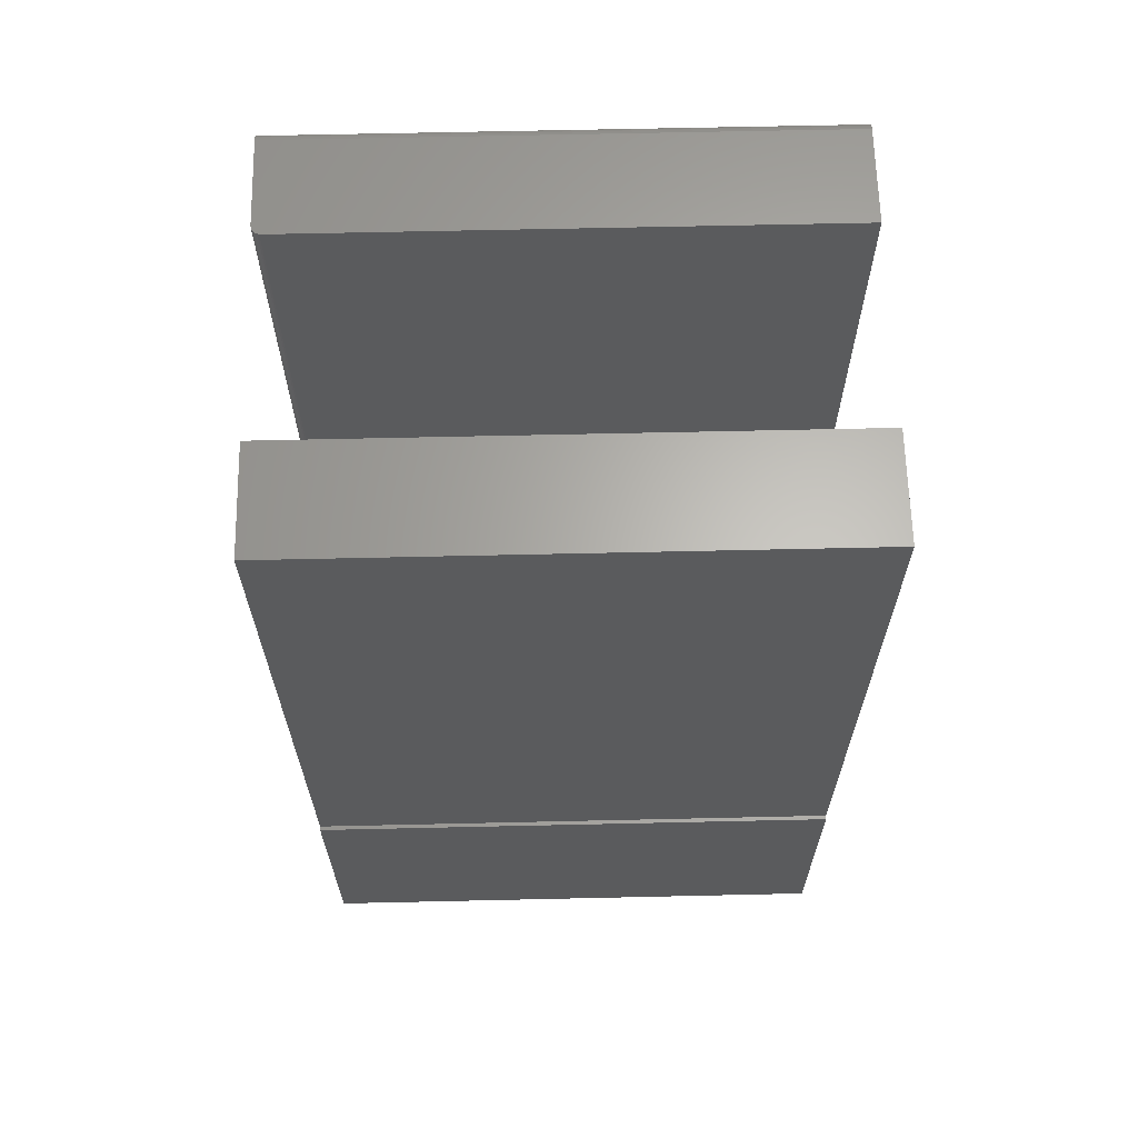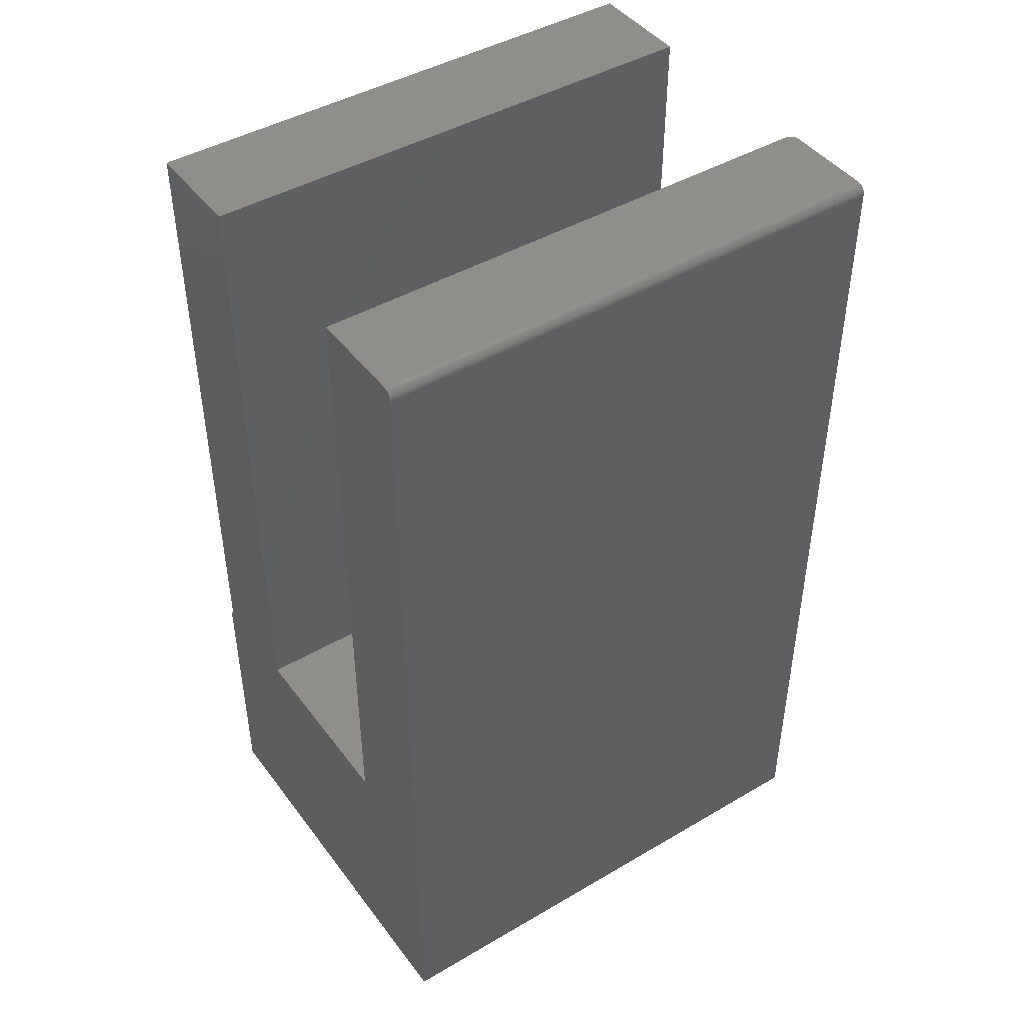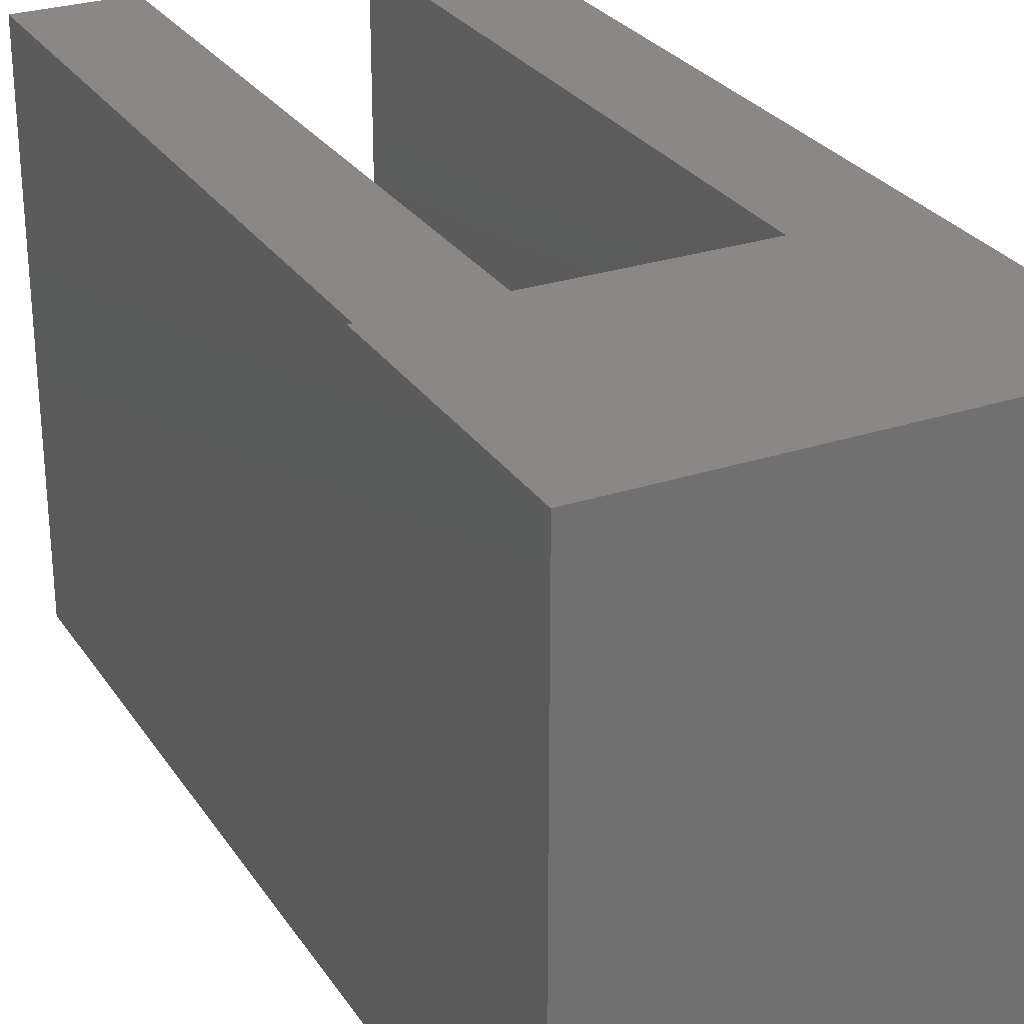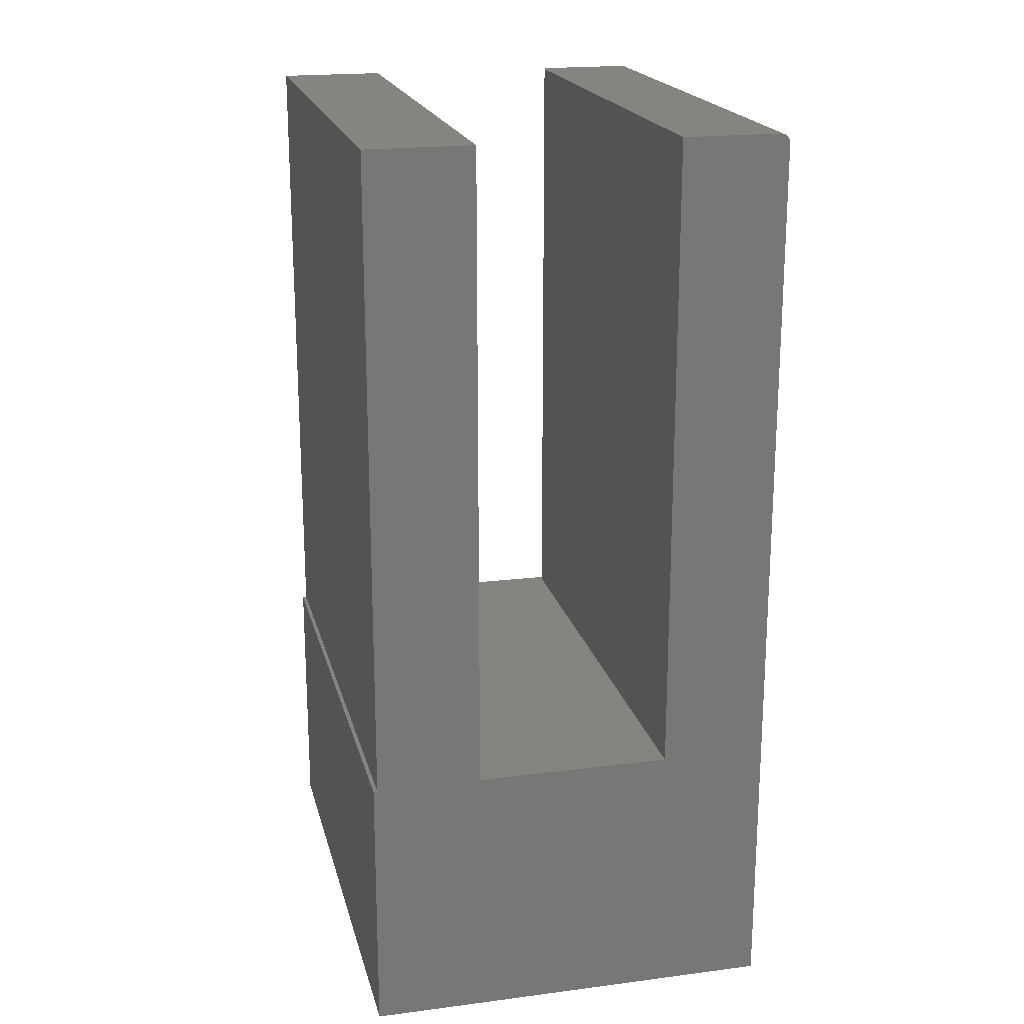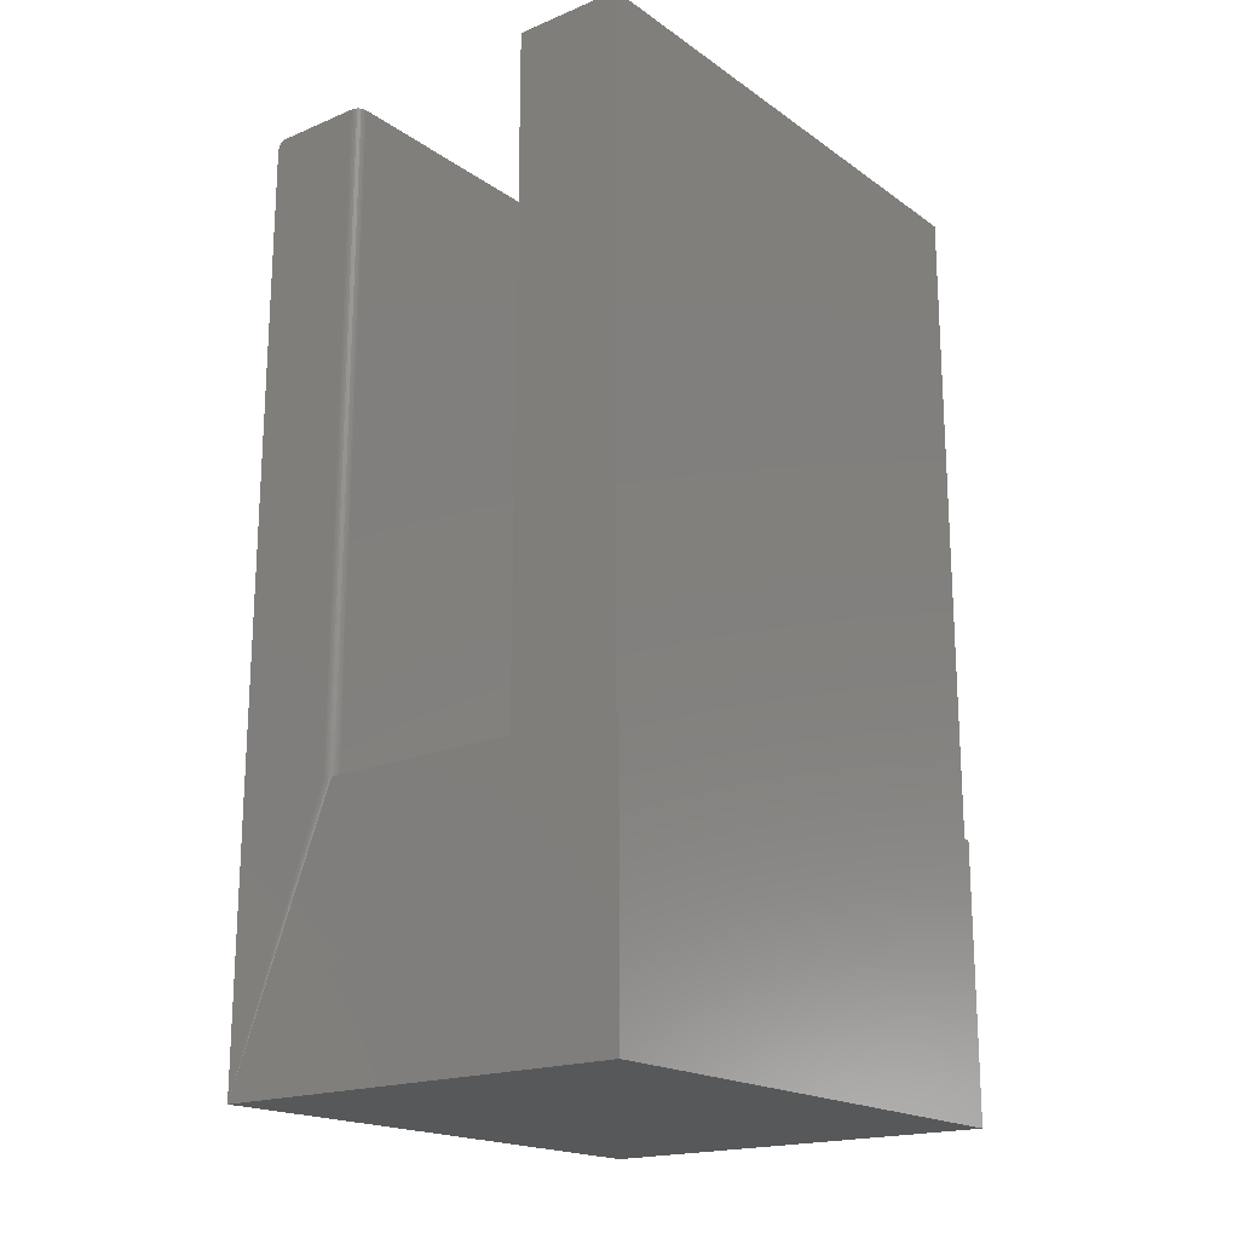
<metadata>
{"format":"stl","ext":"stl","renderer":"f3d","projection":"perspective","resolution":1024,"background":"white","views":[{"elev":64.6,"azim":88.7,"up":"+Z"},{"elev":44.5,"azim":-124.3,"up":"+Z"},{"elev":27.8,"azim":153.2,"up":"+Y"},{"elev":19.8,"azim":166.6,"up":"+Z"},{"elev":-19.0,"azim":37.9,"up":"+Z"}]}
</metadata>
<code>
# stl→obj: 52 verts, 100 faces
v 0.003472 0.4375 0.7487
v 0.001317 0.4375 0.7465
v 0.002288 0.4375 0.7477
v 0.007812 0.4375 0.75
v 0.0875 0.4375 0.75
v 0.0875 0.4375 0.2188
v 0 0.4375 0
v 0.004823 0.4375 0.7494
v 0.006288 0.4375 0.7498
v 0.25 0.4375 0.2188
v 0.3375 0.4375 0.2188
v 0.3408 0.4375 0.2188
v 0.3408 0.4375 0
v -5.551e-17 0.4375 0.7422
v 0.0001501 0.4375 0.7437
v 0.0005947 0.4375 0.7452
v 0.25 0.4375 0.75
v 0.3375 0.4375 0.75
v 0.3375 0 0.2188
v 0.3408 0 0
v 0.3408 -1.735e-18 0.2188
v 0 0 0.7422
v 0.003472 0 0.7487
v 0.0001501 0 0.7437
v 0.0005947 0 0.7452
v 0.001317 0 0.7465
v 0.002288 0 0.7477
v 0 0 0
v 0.25 -1.735e-18 0.2188
v 0.08521 0.002288 0.2188
v 0.08403 0.001317 0.2188
v 0.08268 0.0005947 0.2188
v 0.08121 0.0001501 0.2188
v 0.07969 -1.735e-18 0.2188
v 0.07969 0 0.75
v 0.007812 0 0.75
v 0.006288 0 0.7498
v 0.004823 0 0.7494
v 0.3375 0 0.75
v 0.25 0 0.75
v 0.0875 0.007812 0.2188
v 0.08735 0.006288 0.2188
v 0.08691 0.004823 0.2188
v 0.08618 0.003472 0.2188
v 0.0875 0.007812 0.75
v 0.08618 0.003472 0.75
v 0.08735 0.006288 0.75
v 0.08691 0.004823 0.75
v 0.08403 0.001317 0.75
v 0.08121 0.0001501 0.75
v 0.08268 0.0005947 0.75
v 0.08521 0.002288 0.75
f 1 2 3
f 4 5 6
f 7 2 1
f 7 1 8
f 7 8 9
f 7 9 4
f 7 4 6
f 7 6 10
f 7 10 11
f 7 11 12
f 7 12 13
f 2 7 14
f 2 14 15
f 2 15 16
f 17 18 10
f 10 18 11
f 19 20 21
f 22 23 24
f 24 23 25
f 25 23 26
f 26 23 27
f 28 20 19
f 28 19 29
f 28 29 30
f 28 30 31
f 28 31 32
f 28 32 33
f 28 33 34
f 28 34 35
f 28 35 36
f 28 36 37
f 28 37 38
f 28 38 23
f 28 23 22
f 19 39 29
f 29 39 40
f 40 39 17
f 17 39 18
f 29 10 6
f 29 6 41
f 29 41 42
f 29 42 43
f 29 43 44
f 29 44 30
f 19 21 11
f 11 21 12
f 10 29 17
f 17 29 40
f 19 11 39
f 39 11 18
f 21 20 12
f 12 20 13
f 45 46 47
f 46 48 47
f 49 36 35
f 49 35 50
f 49 50 51
f 4 36 49
f 4 49 52
f 4 52 46
f 4 46 45
f 4 45 5
f 41 6 45
f 45 6 5
f 28 7 20
f 20 7 13
f 41 45 42
f 42 45 47
f 42 47 43
f 43 47 48
f 43 48 44
f 44 48 46
f 44 46 30
f 30 46 52
f 30 52 31
f 31 52 49
f 31 49 32
f 32 49 51
f 32 51 33
f 33 51 50
f 33 50 34
f 34 50 35
f 14 7 22
f 22 7 28
f 14 22 15
f 15 22 24
f 15 24 16
f 16 24 25
f 16 25 2
f 2 25 26
f 2 26 3
f 3 26 27
f 3 27 1
f 1 27 23
f 1 23 8
f 8 23 38
f 8 38 9
f 9 38 37
f 9 37 4
f 4 37 36

</code>
